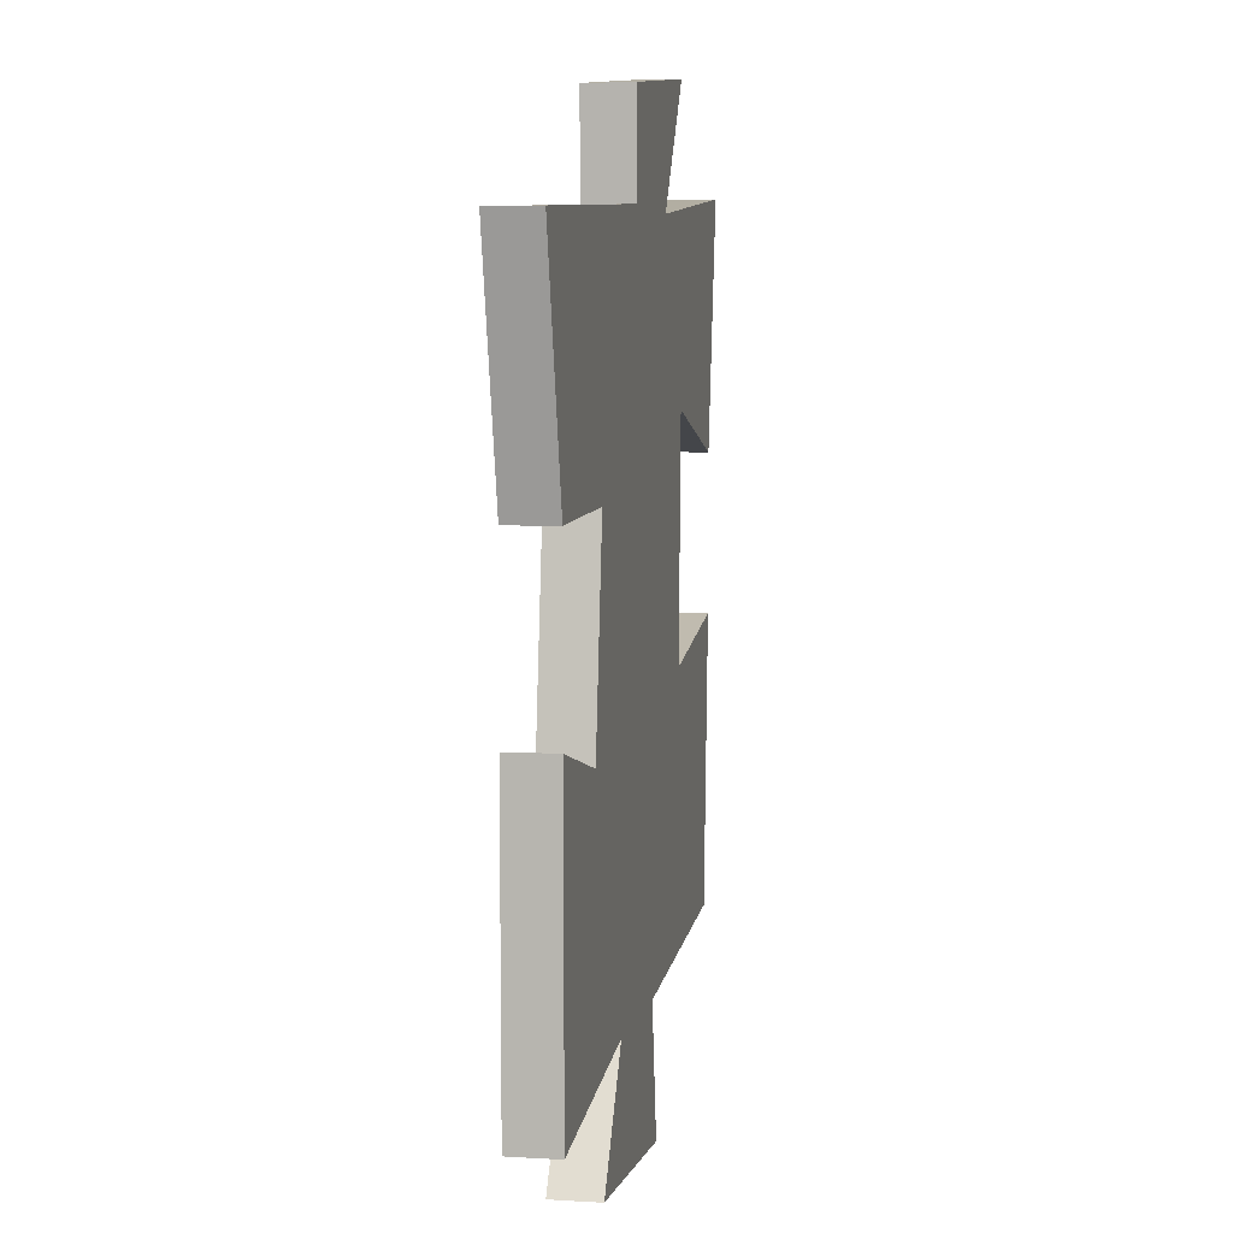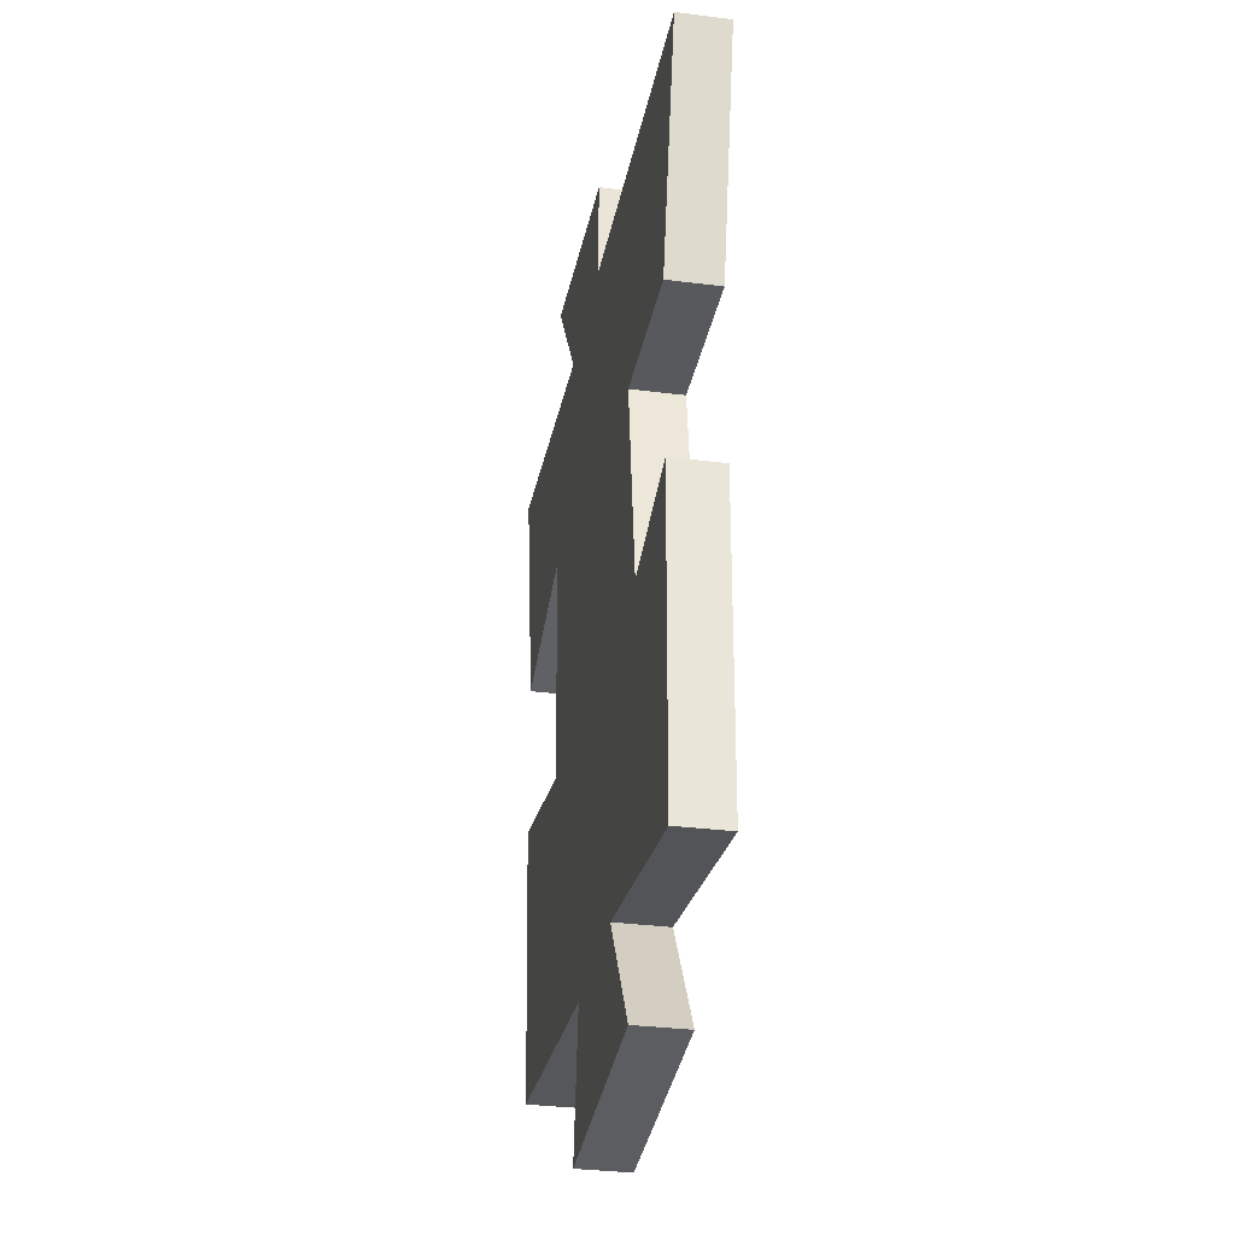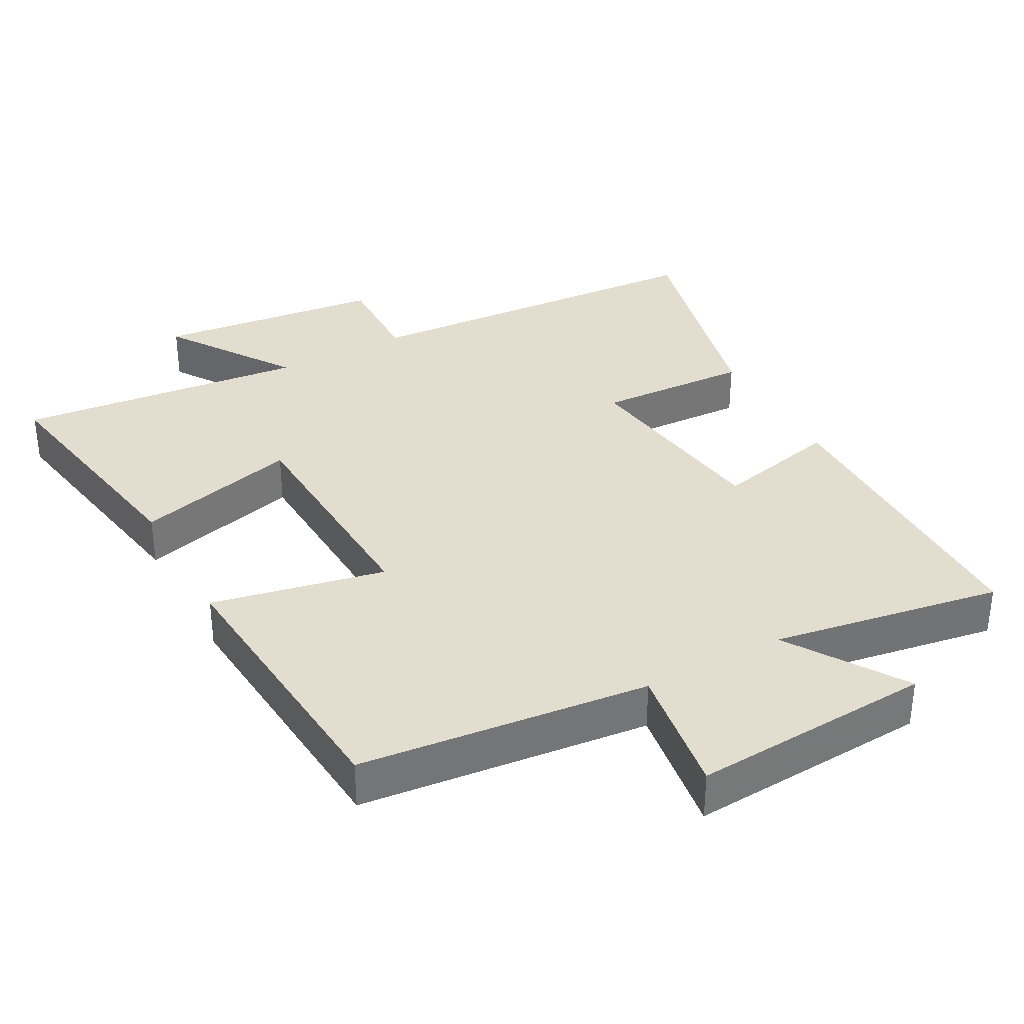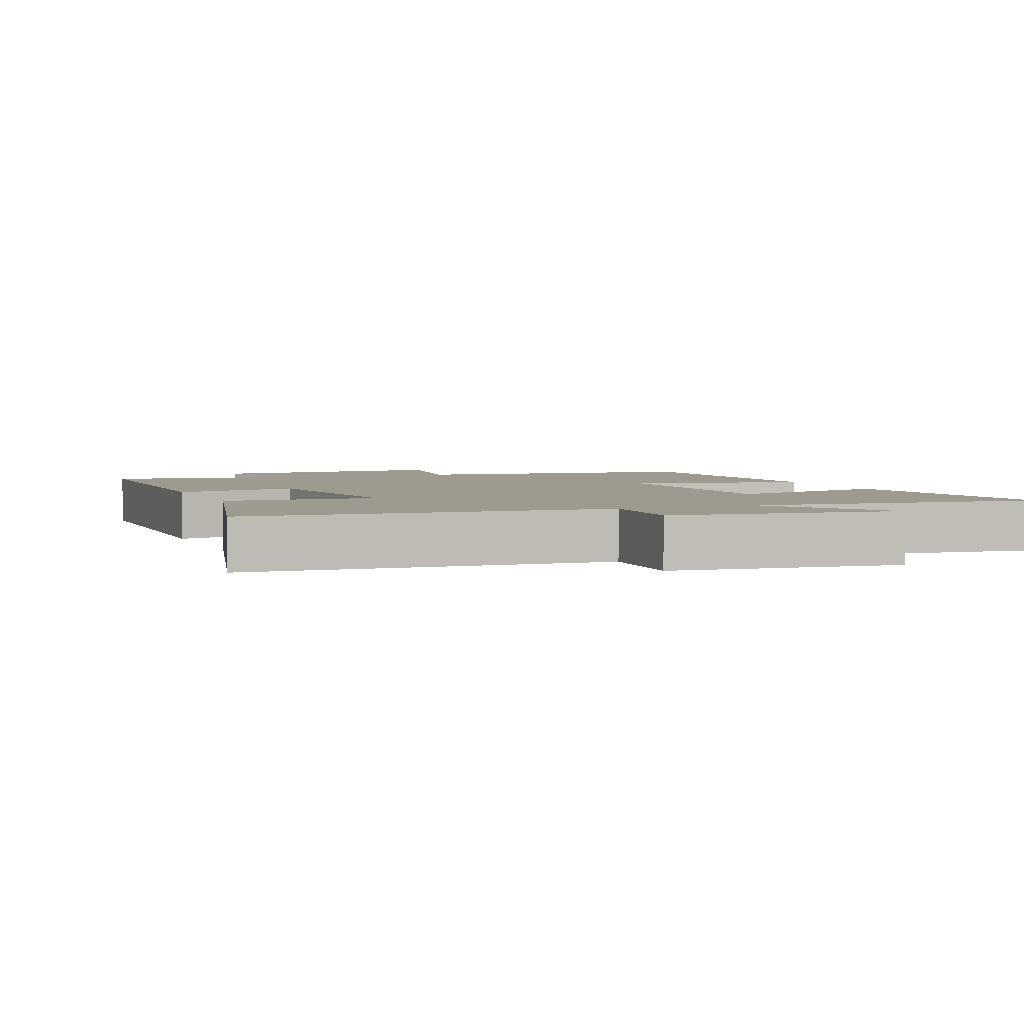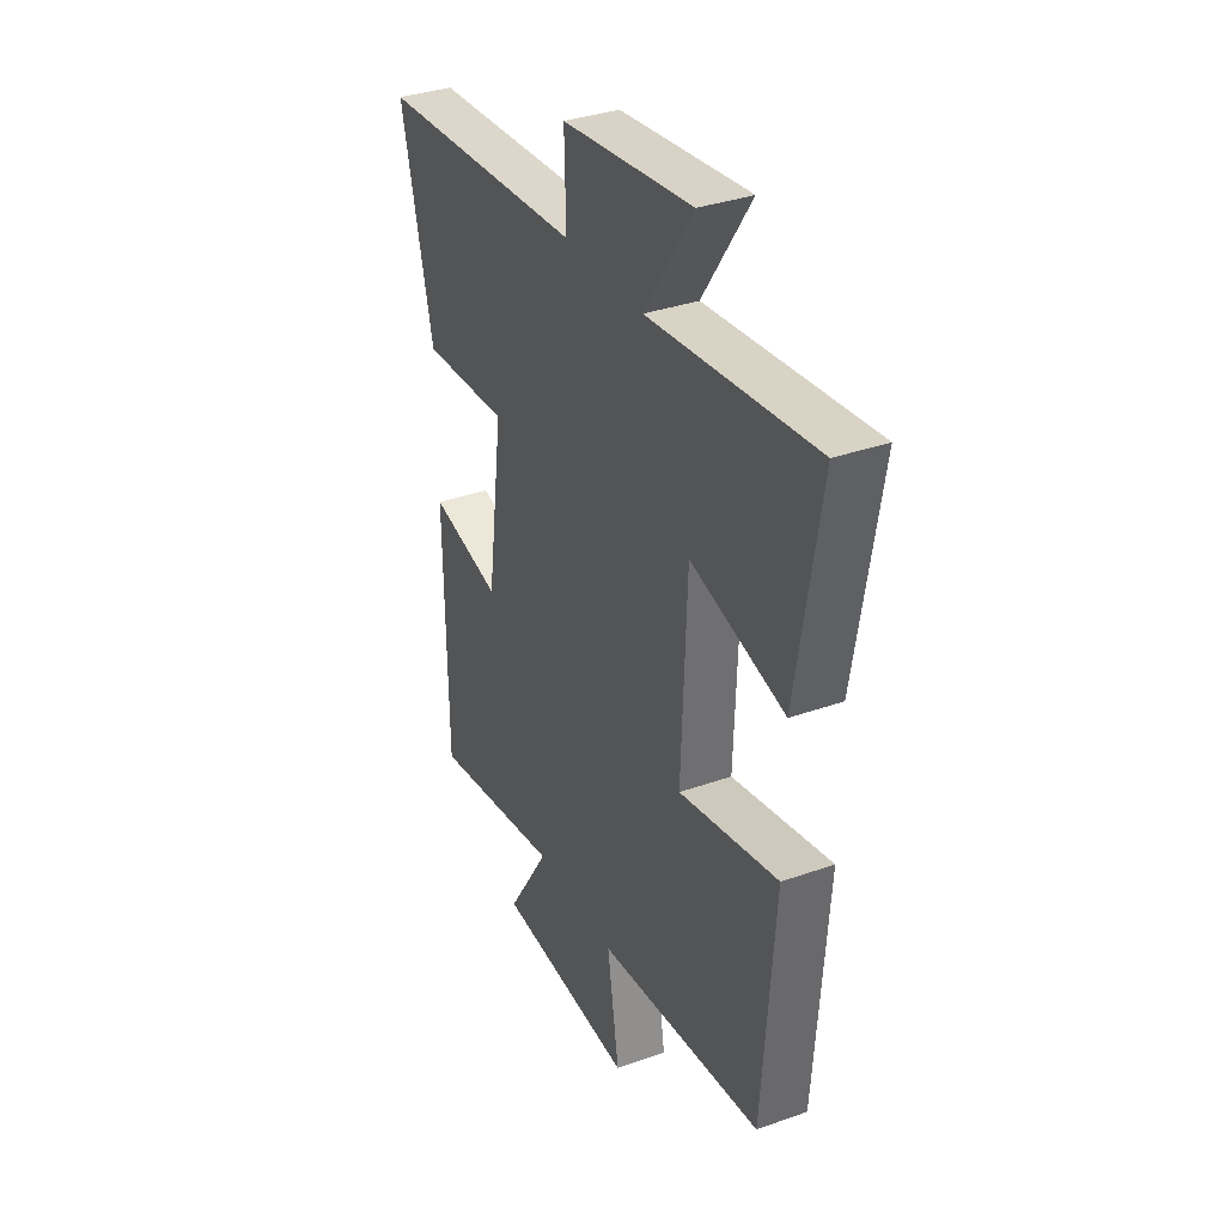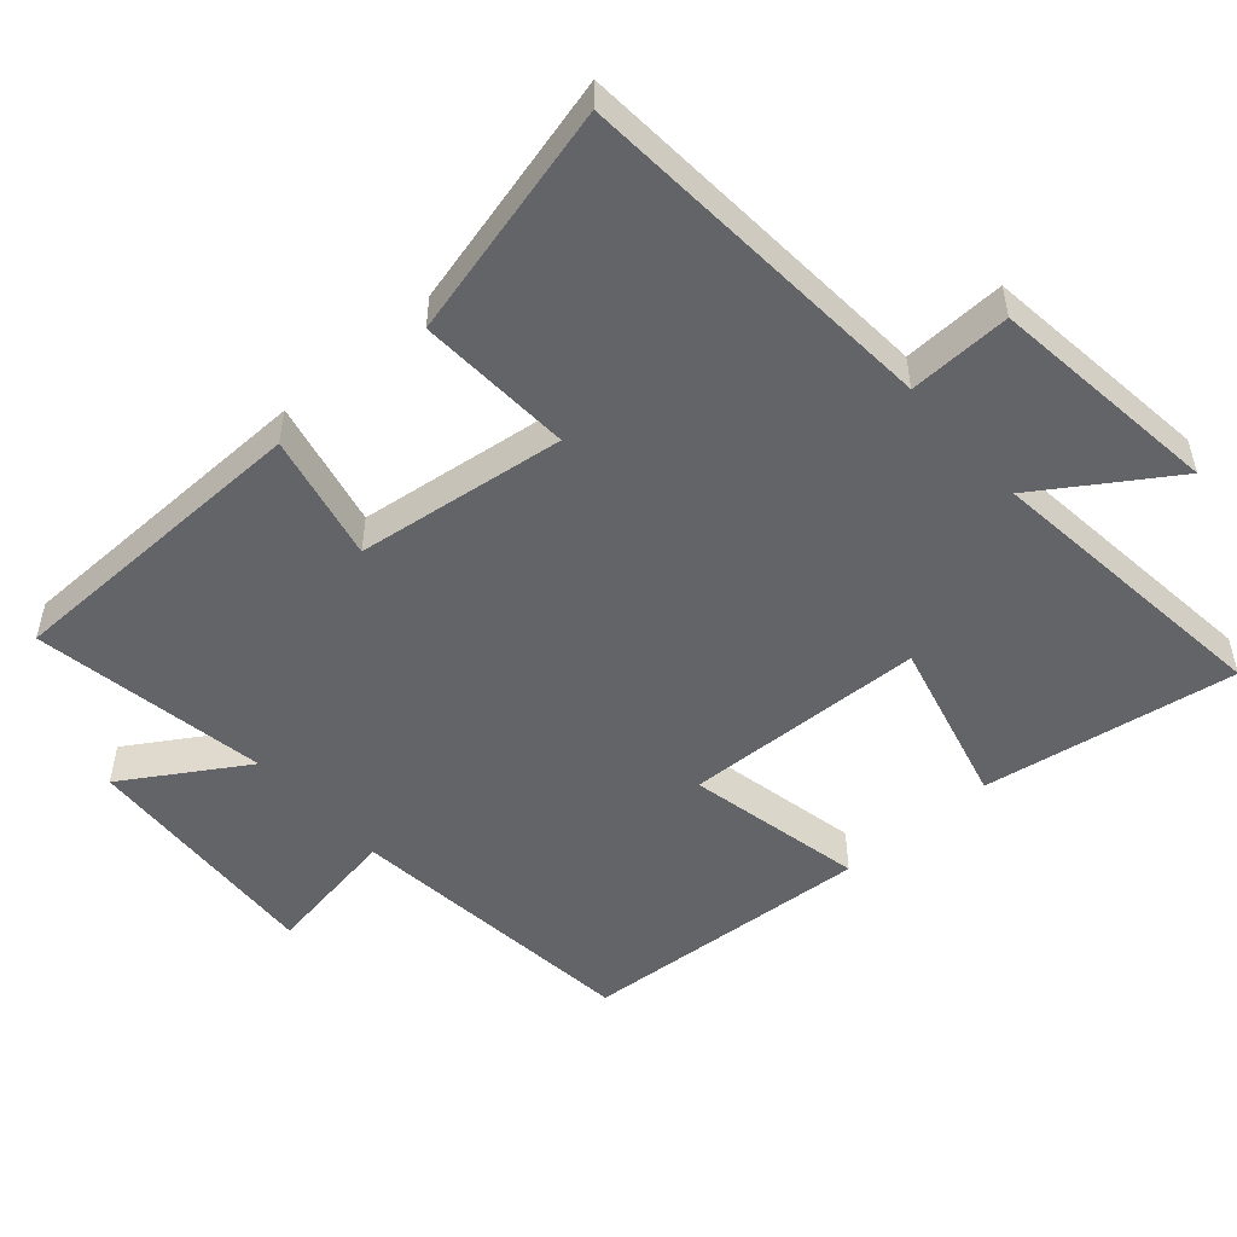
<metadata>
{"format":"obj","ext":"obj","renderer":"f3d","projection":"perspective","resolution":1024,"background":"white","views":[{"elev":4.8,"azim":-79.2,"up":"+Z"},{"elev":-32.5,"azim":-100.1,"up":"+Z"},{"elev":34.8,"azim":151.3,"up":"+Y"},{"elev":3.6,"azim":-21.8,"up":"+Y"},{"elev":34.6,"azim":64.6,"up":"+Z"},{"elev":-51.3,"azim":-48.4,"up":"+Y"}]}
</metadata>
<code>
v 0.469 0.07 -0.455
v 0.05 0.07 -0.5
v 0.08 0.07 -0.692
v -0.27 0.07 -0.67
v -0.162 0.07 -0.5
v -0.495 0.07 -0.556
v -0.5 0.07 -0.111
v -0.32 0.07 -0.152
v -0.28 0.07 0.144
v -0.5 0.07 0.133
v -0.581 0.07 0.466
v -0.061 0.07 0.5
v -0.065 0.07 0.645
v 0.263 0.07 0.683
v 0.141 0.07 0.5
v 0.56 0.07 0.545
v 0.5 0.07 0.187
v 0.263 0.07 0.249
v 0.249 0.07 -0.093
v 0.5 0.07 -0.041
v 0.469 0 -0.455
v 0.05 0 -0.5
v 0.08 0 -0.692
v -0.27 0 -0.67
v -0.162 0 -0.5
v -0.495 0 -0.556
v -0.5 0 -0.111
v -0.32 0 -0.152
v -0.28 0 0.144
v -0.5 0 0.133
v -0.581 0 0.466
v -0.061 0 0.5
v -0.065 0 0.645
v 0.263 0 0.683
v 0.141 0 0.5
v 0.56 0 0.545
v 0.5 0 0.187
v 0.263 0 0.249
v 0.249 0 -0.093
v 0.5 0 -0.041
f 19 20 1 2
f 18 19 2
f 15 16 17 18
f 15 18 2
f 12 13 14 15
f 11 12 15
f 10 11 15
f 9 10 15
f 8 9 15 2
f 5 6 7 8
f 5 8 2 3
f 3 4 5
f 22 21 40 39
f 22 39 38
f 38 37 36 35
f 22 38 35
f 35 34 33 32
f 35 32 31
f 35 31 30
f 35 30 29
f 22 35 29 28
f 28 27 26 25
f 23 22 28 25
f 25 24 23
f 1 21 22 2
f 2 22 23 3
f 3 23 24 4
f 4 24 25 5
f 5 25 26 6
f 6 26 27 7
f 7 27 28 8
f 8 28 29 9
f 9 29 30 10
f 10 30 31 11
f 11 31 32 12
f 12 32 33 13
f 13 33 34 14
f 14 34 35 15
f 15 35 36 16
f 16 36 37 17
f 17 37 38 18
f 18 38 39 19
f 19 39 40 20
f 20 40 21 1

</code>
